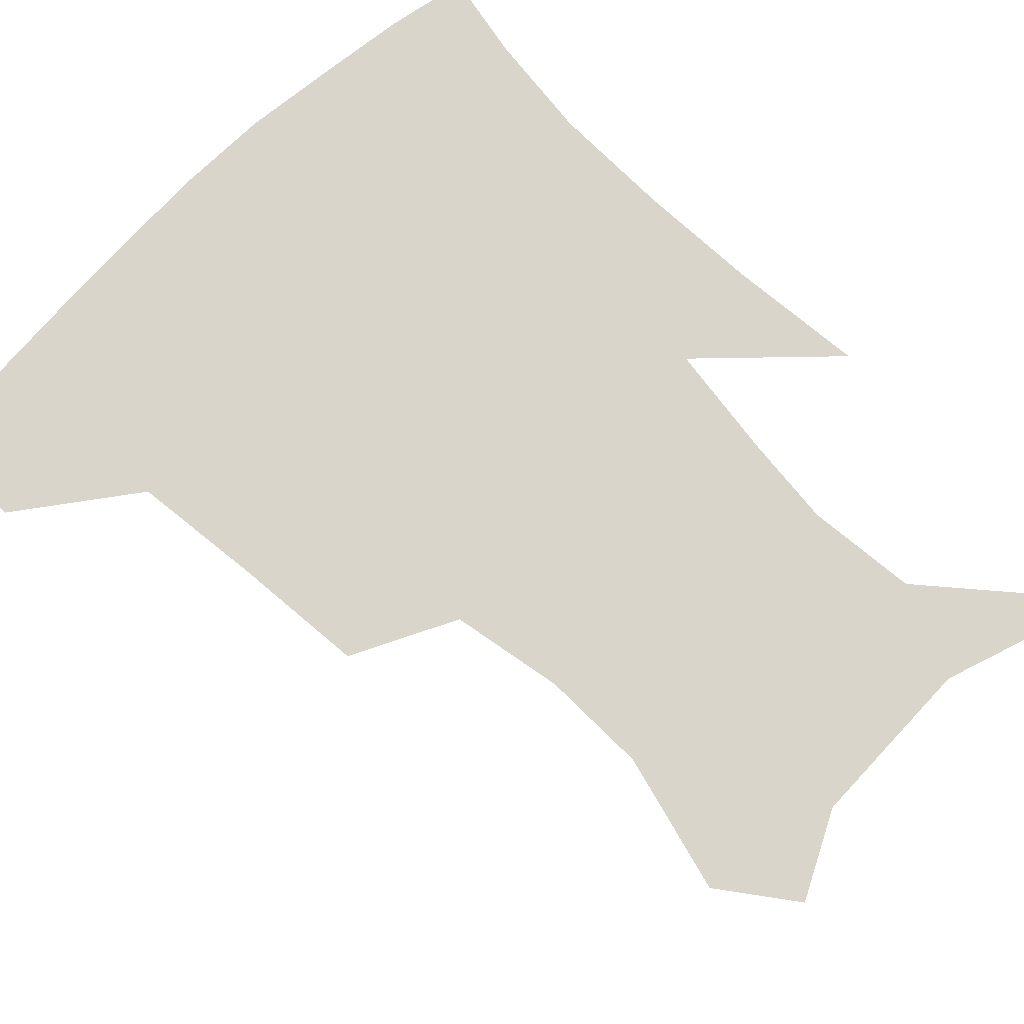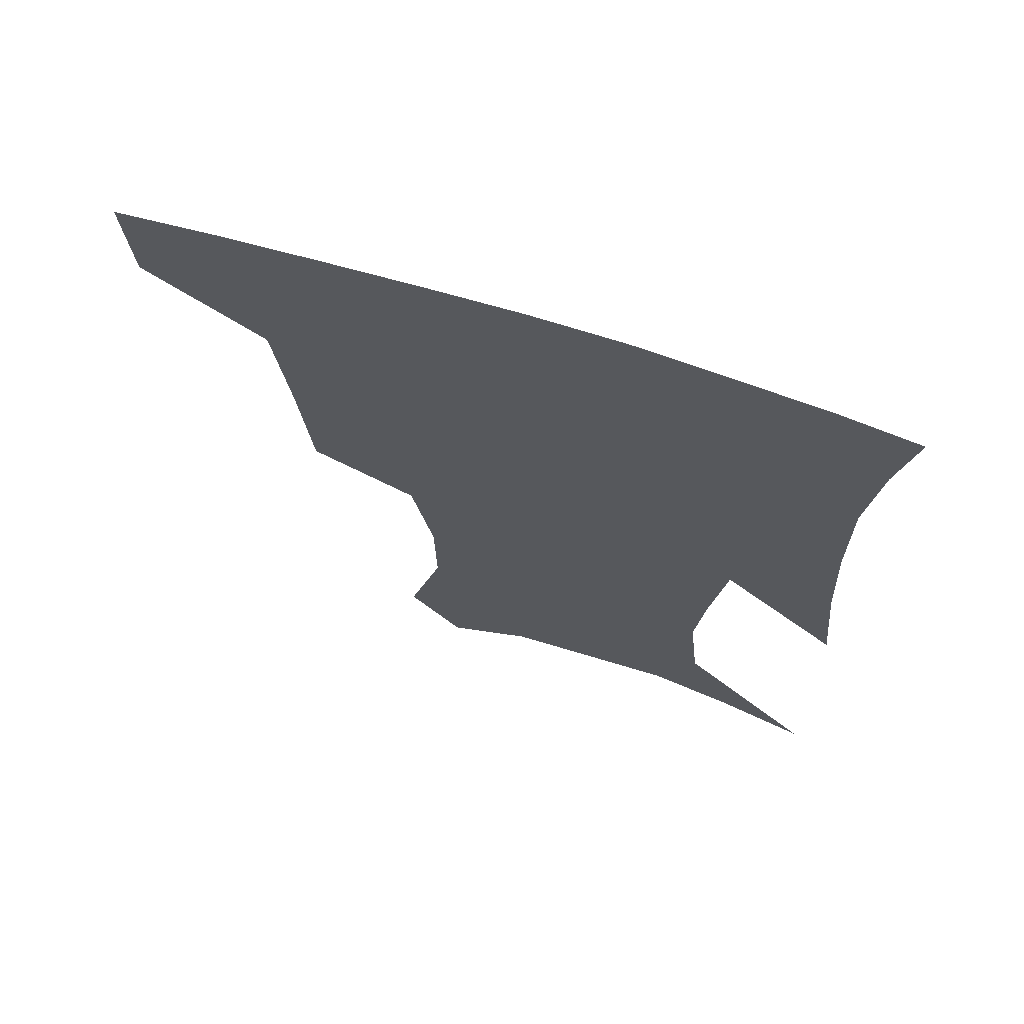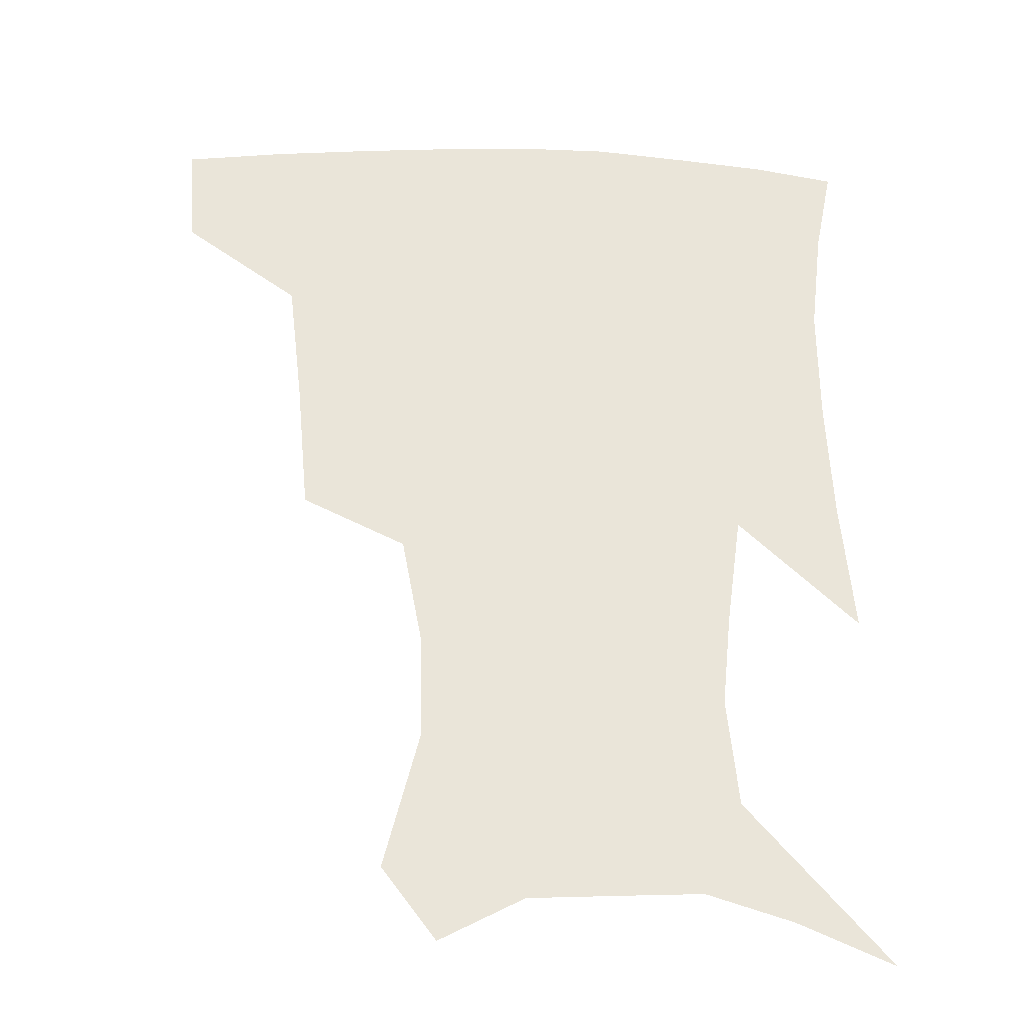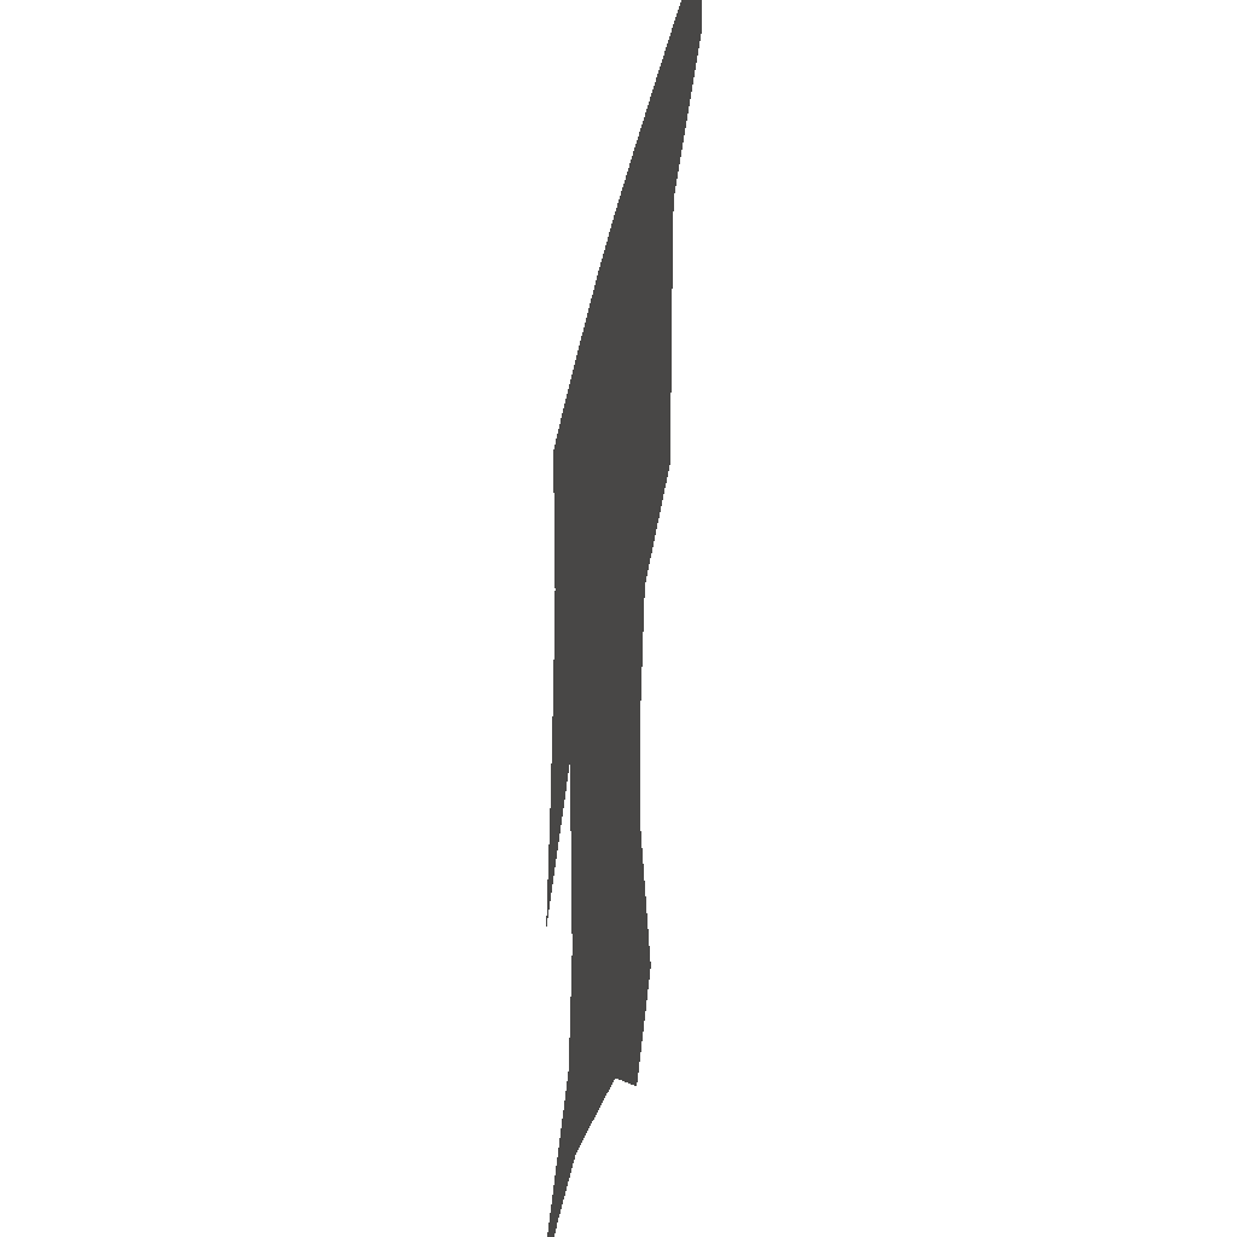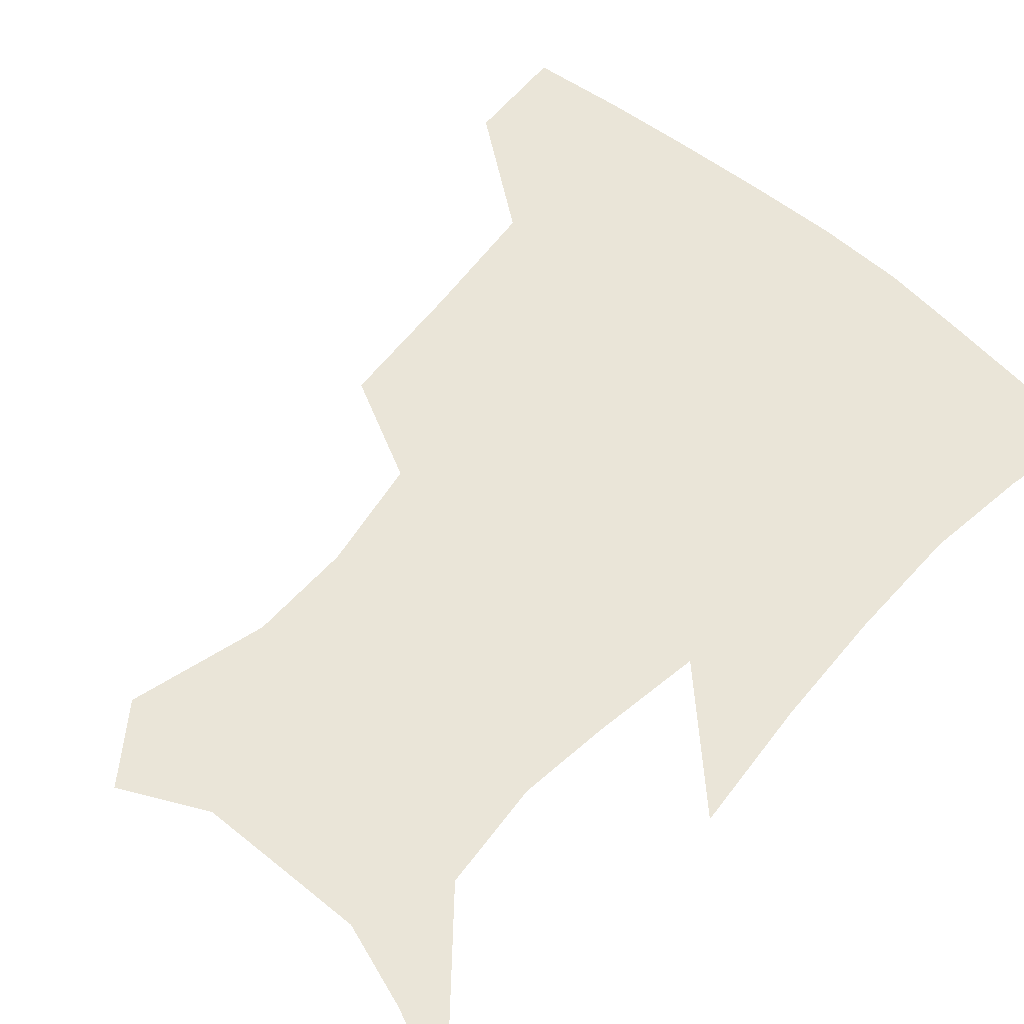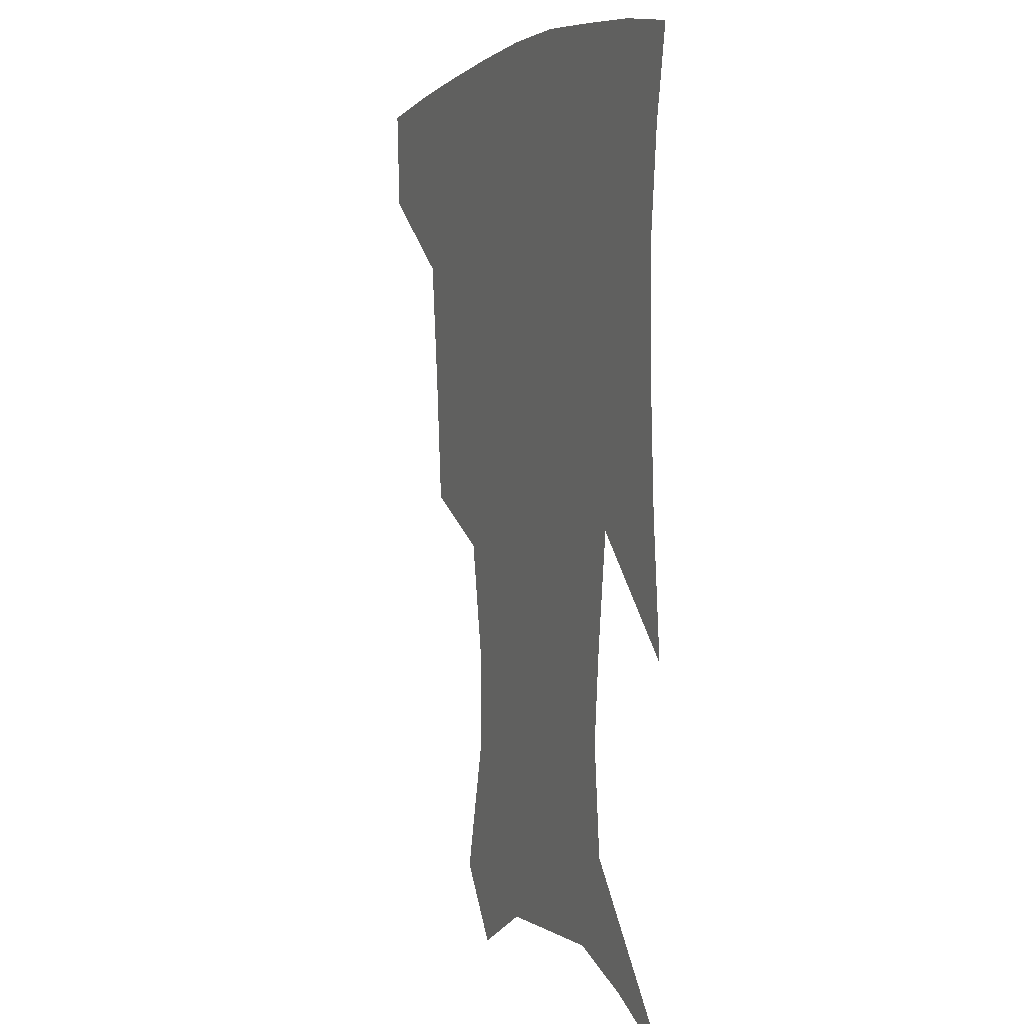
<metadata>
{"format":"obj","ext":"obj","renderer":"f3d","projection":"perspective","resolution":1024,"background":"white","views":[{"elev":74.6,"azim":-44.5,"up":"+Z"},{"elev":69.5,"azim":17.6,"up":"+Y"},{"elev":-30.1,"azim":-2.9,"up":"+Y"},{"elev":-33.8,"azim":-101.1,"up":"+Y"},{"elev":58.7,"azim":42.3,"up":"+Z"},{"elev":2.5,"azim":68.1,"up":"+Y"}]}
</metadata>
<code>
v 456.4 384.3 0
v 454.4 416.3 0
v 500.7 277.3 0
v 497 318.9 0
v 492.4 358.4 0
v 488.4 390.2 0
v 484.8 420 0
v 529 151.4 0
v 540.1 194.4 0
v 539.6 227 0
v 533 261.7 0
v 526.7 298.3 0
v 523.7 334.6 0
v 520.4 365.1 0
v 517.2 393.6 0
v 514.5 422.6 0
v 546 128.7 0
v 558.3 177.3 0
v 559.8 208.3 0
v 558.4 245 0
v 553.9 275.3 0
v 551.5 311.4 0
v 549.6 342.1 0
v 548.4 370.1 0
v 545.9 396.5 0
v 543.5 424.7 0
v 572.3 142.4 0
v 578.6 184.2 0
v 579.6 217.6 0
v 578 249.1 0
v 575.6 280.2 0
v 574.7 315.5 0
v 574.3 344.4 0
v 574.6 372.2 0
v 574.2 397.8 0
v 572 426.1 0
v 599.4 143.6 0
v 598 184.7 0
v 598.4 217.5 0
v 598.1 253 0
v 598 287 0
v 597.8 317.4 0
v 598.7 346.2 0
v 600 373 0
v 601.2 397.9 0
v 600.2 426 0
v 625.8 144.7 0
v 618.4 178.2 0
v 616.3 218.4 0
v 618.2 248.5 0
v 620.8 279.5 0
v 620.6 312.3 0
v 621.5 346 0
v 624.4 371 0
v 627.3 397 0
v 630 423.1 0
v 652.5 136.2 0
v 638.3 173.8 0
v 634.8 208 0
v 637.6 236.8 0
v 642.3 272 0
v 642.9 306.7 0
v 644.5 338 0
v 648.5 365.6 0
v 652.5 394.4 0
v 657 420.1 0
v 682 123.3 0
v 679.4 236.7 0
v 675.3 278.8 0
v 673.3 316.7 0
v 672.9 354.4 0
v 676.7 387.9 0
v 682 415.5 0
v 691 451 0
f 5 6 1
f 1 6 2
f 6 7 2
f 11 12 3
f 3 12 4
f 12 13 4
f 4 13 5
f 13 14 5
f 5 14 6
f 14 15 6
f 6 15 7
f 15 16 7
f 17 18 8
f 8 18 9
f 18 19 9
f 9 19 10
f 19 20 10
f 10 20 11
f 20 21 11
f 11 21 12
f 21 22 12
f 12 22 13
f 22 23 13
f 13 23 14
f 23 24 14
f 14 24 15
f 24 25 15
f 15 25 16
f 25 26 16
f 17 27 18
f 27 28 18
f 18 28 19
f 28 29 19
f 19 29 20
f 29 30 20
f 20 30 21
f 30 31 21
f 21 31 22
f 31 32 22
f 22 32 23
f 32 33 23
f 23 33 24
f 33 34 24
f 24 34 25
f 34 35 25
f 25 35 26
f 35 36 26
f 27 37 28
f 37 38 28
f 28 38 29
f 38 39 29
f 29 39 30
f 39 40 30
f 30 40 31
f 40 41 31
f 31 41 32
f 41 42 32
f 32 42 33
f 42 43 33
f 33 43 34
f 43 44 34
f 34 44 35
f 44 45 35
f 35 45 36
f 45 46 36
f 37 47 38
f 47 48 38
f 38 48 39
f 48 49 39
f 39 49 40
f 49 50 40
f 40 50 41
f 50 51 41
f 41 51 42
f 51 52 42
f 42 52 43
f 52 53 43
f 43 53 44
f 53 54 44
f 44 54 45
f 54 55 45
f 45 55 46
f 55 56 46
f 47 57 48
f 57 58 48
f 48 58 49
f 58 59 49
f 49 59 50
f 59 60 50
f 50 60 51
f 60 61 51
f 51 61 52
f 61 62 52
f 52 62 53
f 62 63 53
f 53 63 54
f 63 64 54
f 54 64 55
f 64 65 55
f 55 65 56
f 65 66 56
f 57 67 58
f 61 68 62
f 68 69 62
f 62 69 63
f 69 70 63
f 63 70 64
f 70 71 64
f 64 71 65
f 71 72 65
f 65 72 66
f 72 73 66

</code>
